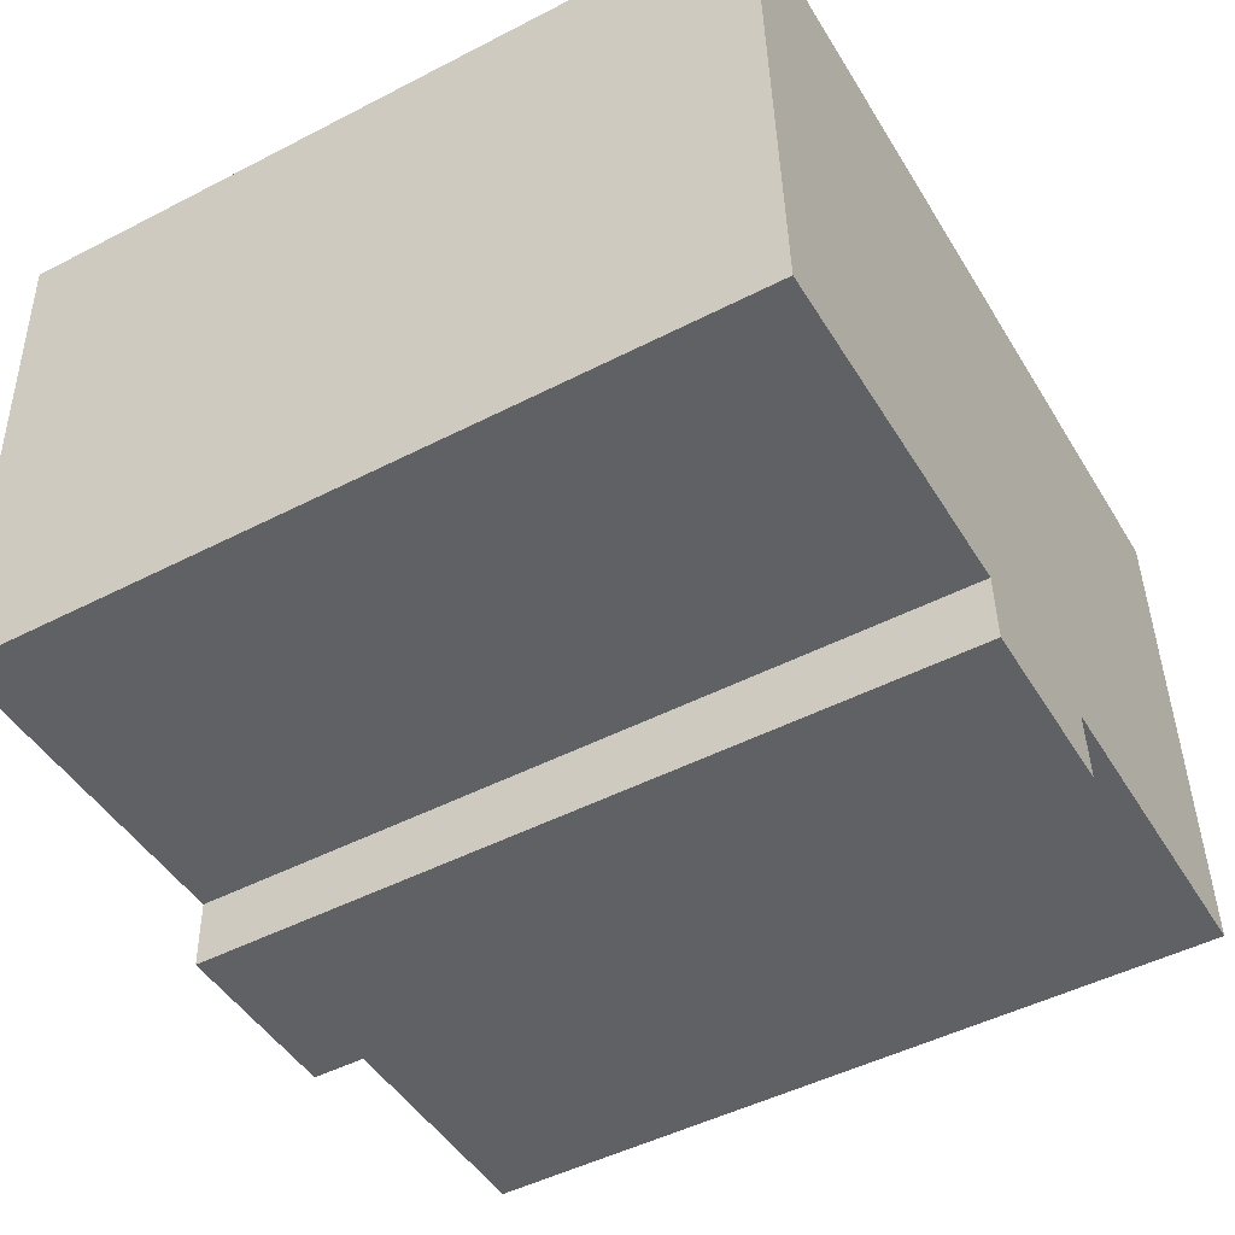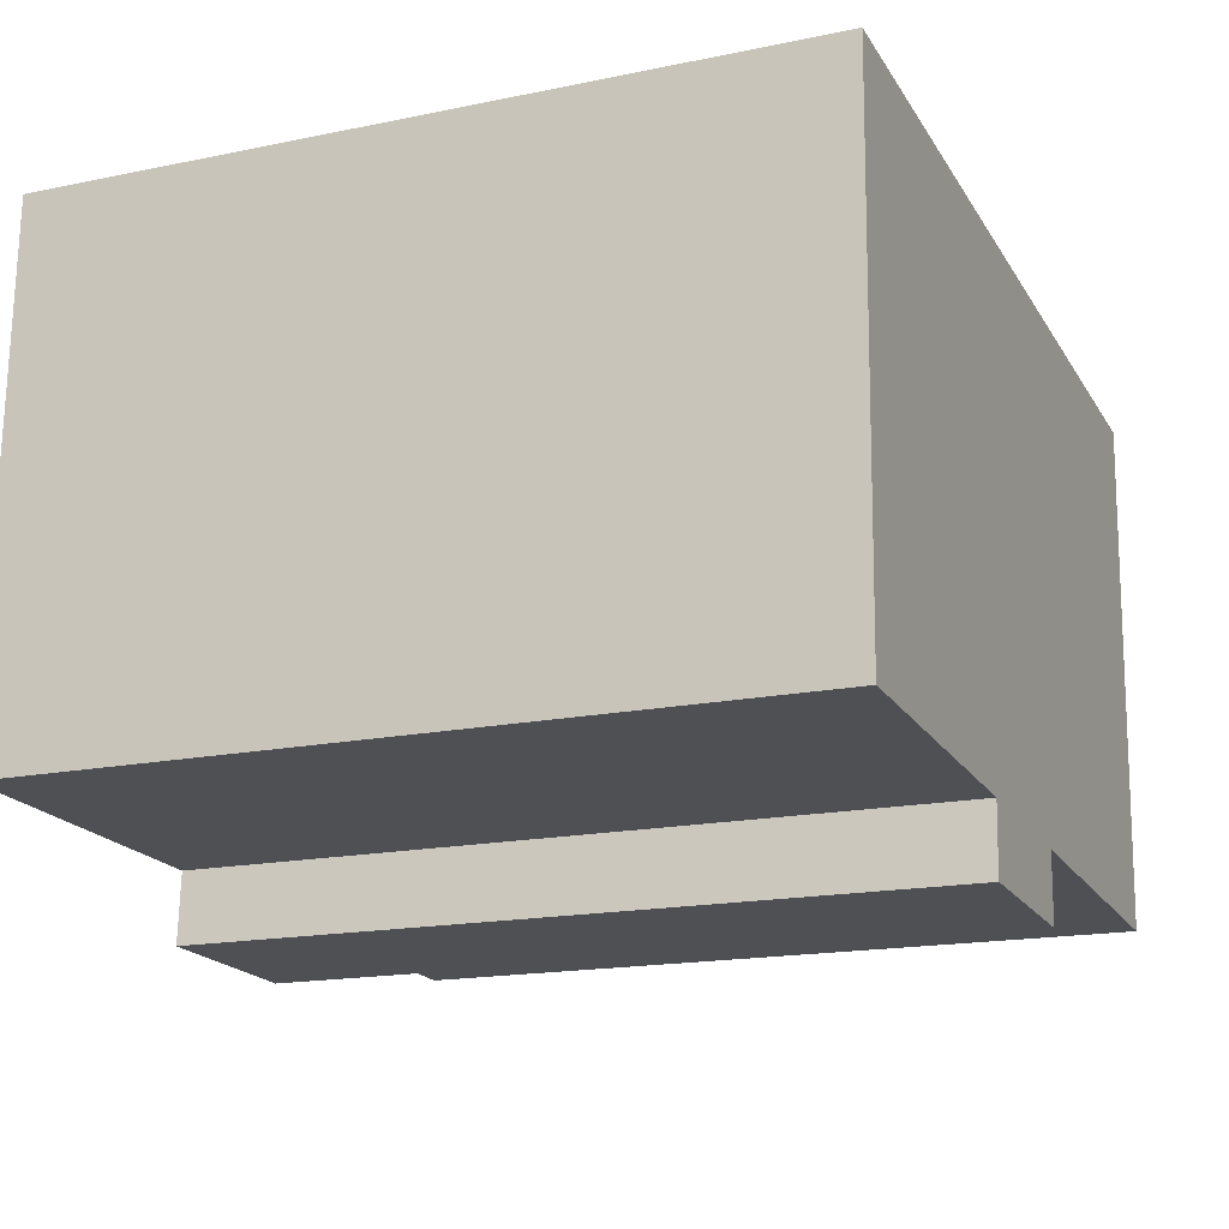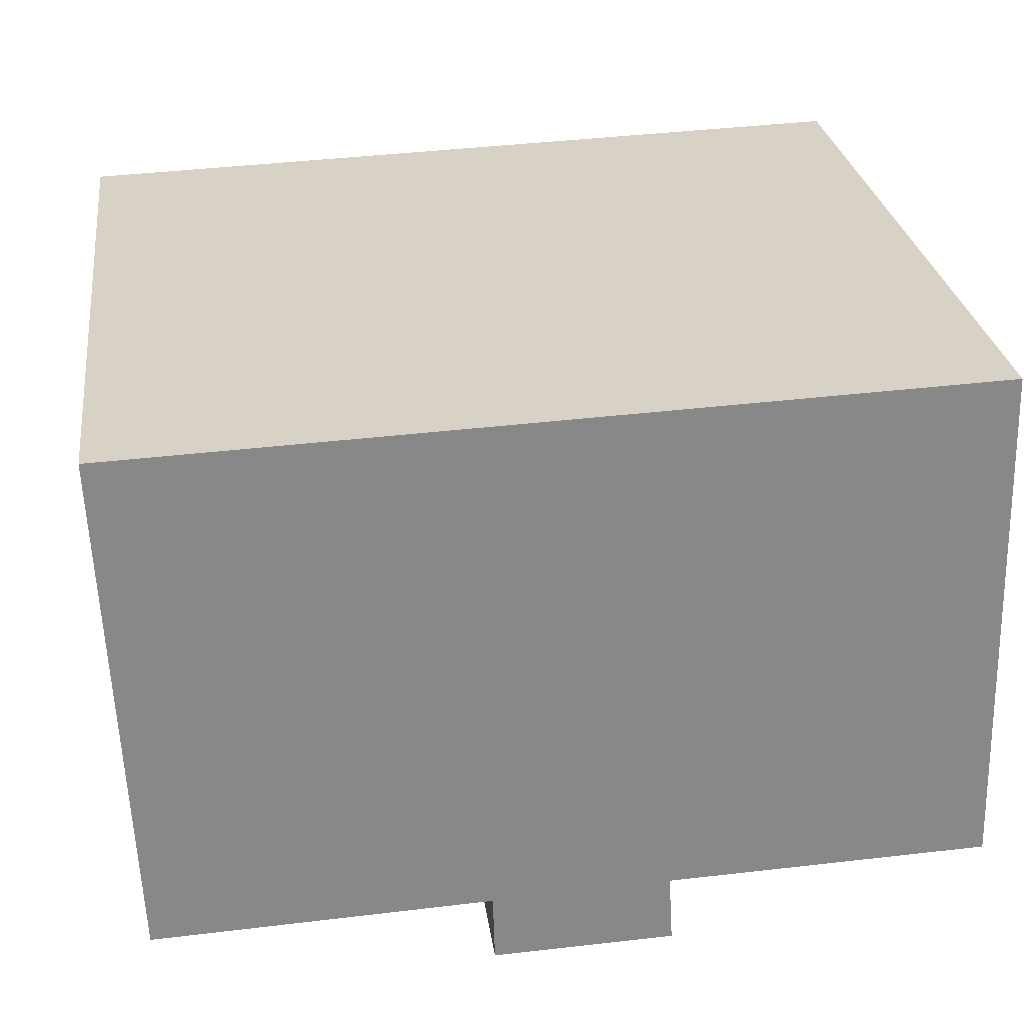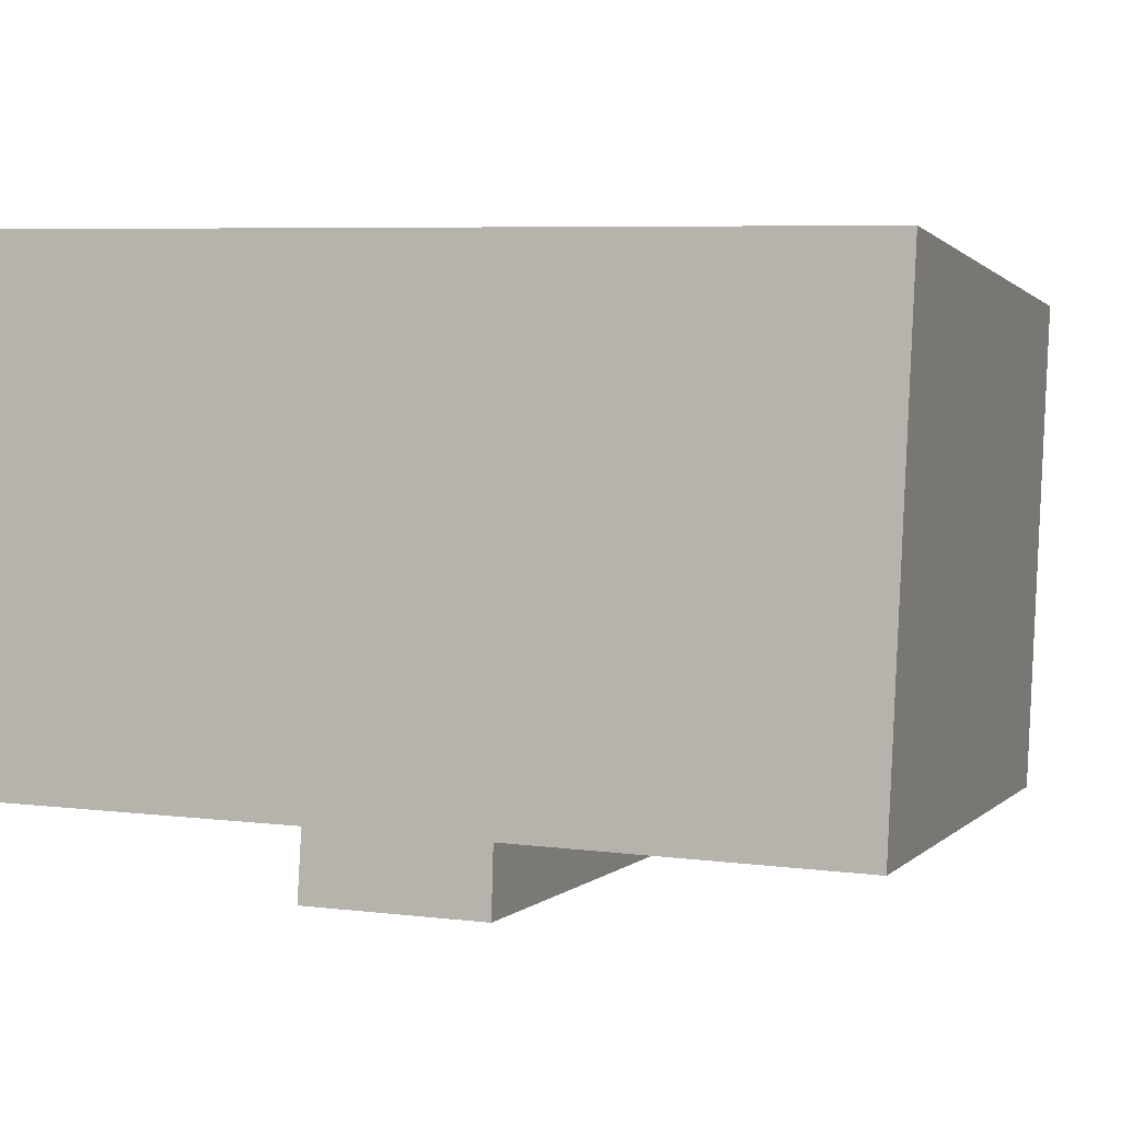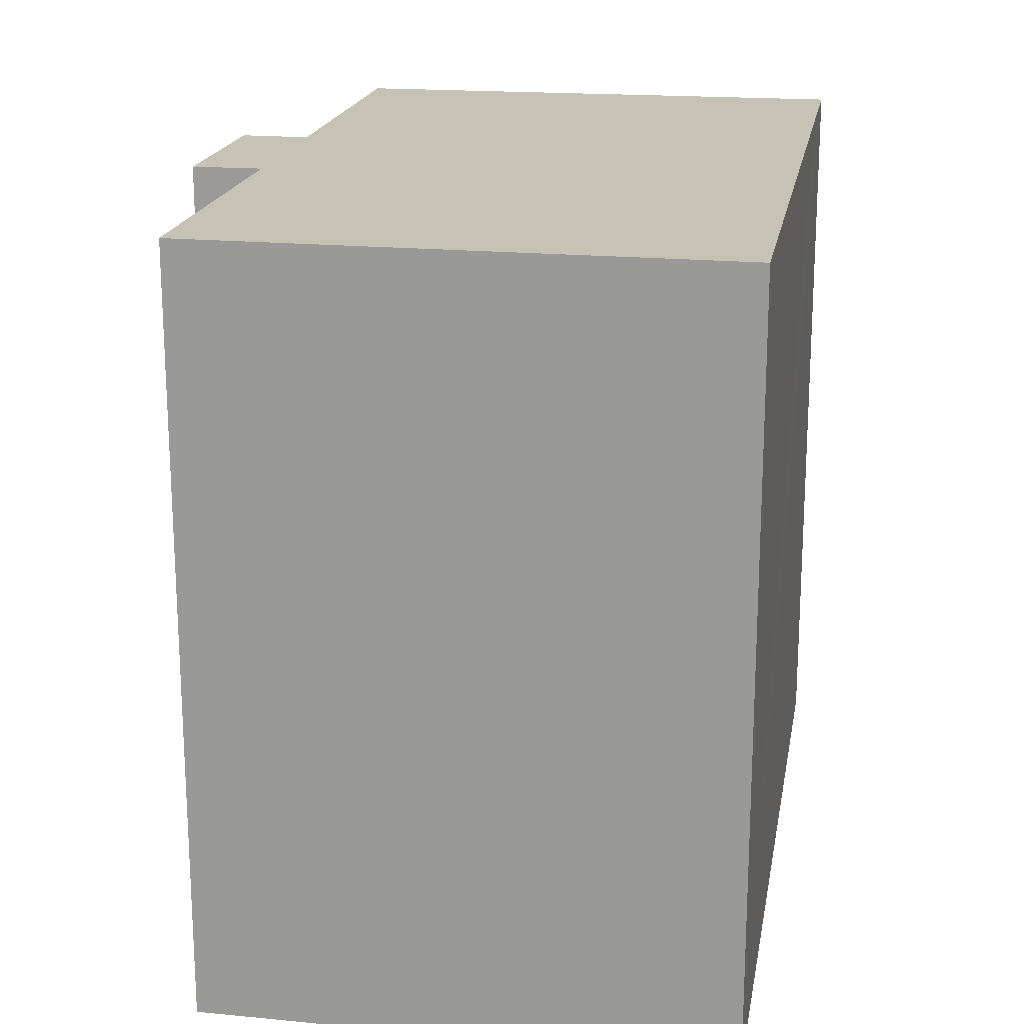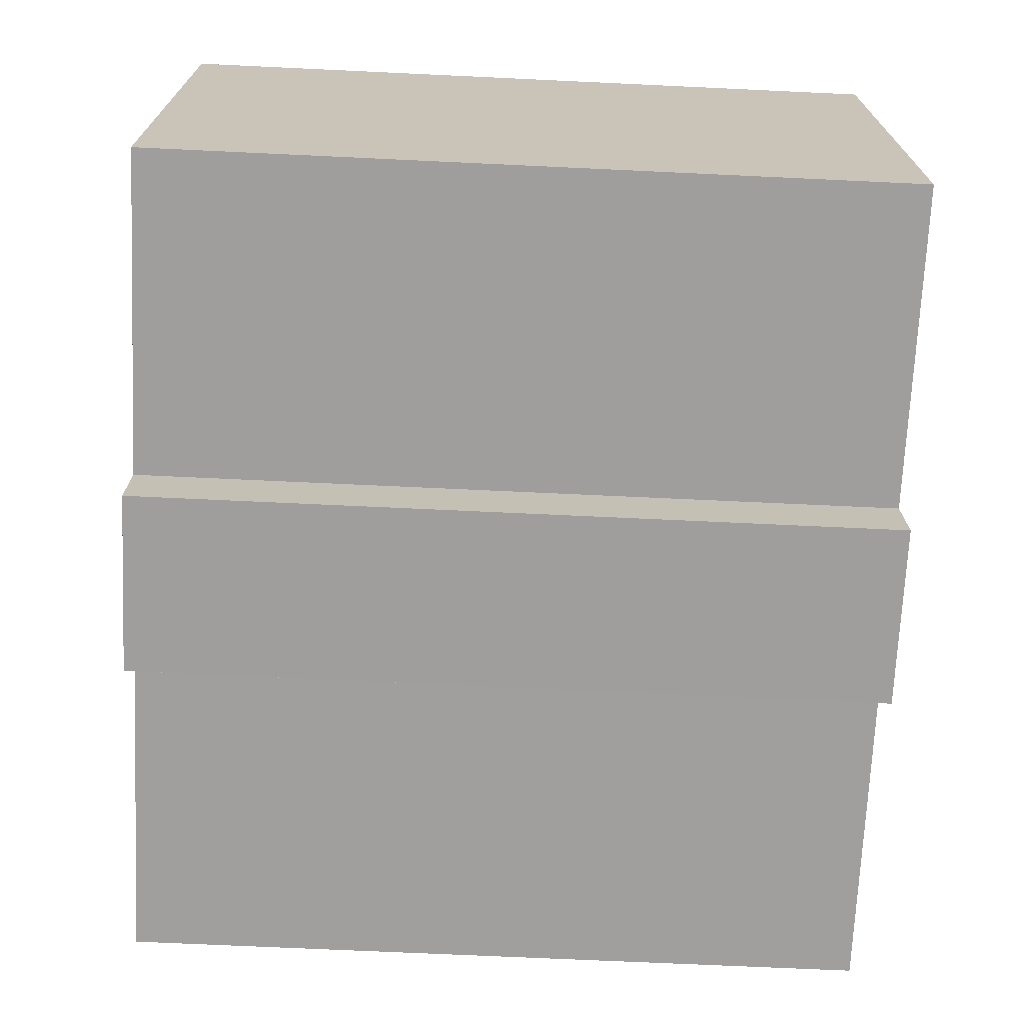
<metadata>
{"format":"obj","ext":"obj","renderer":"f3d","projection":"perspective","resolution":1024,"background":"white","views":[{"elev":-48.8,"azim":119.8,"up":"+Z"},{"elev":-17.0,"azim":-67.5,"up":"+Z"},{"elev":27.7,"azim":172.4,"up":"+Z"},{"elev":0.6,"azim":19.0,"up":"+Z"},{"elev":18.9,"azim":-78.1,"up":"+Y"},{"elev":-69.0,"azim":-92.7,"up":"+Z"}]}
</metadata>
<code>
v  0.245 15.58 9.411
v  6.662 15.58 -0.227
v  0 15.58 9.538e-16
v  10.32 15.58 -1.784
v  6.578 15.58 -1.66
v  0.28 15.58 10.77
v  0.308 15.58 10.77
v  10.36 15.58 -0.369
v  14.12 15.58 10.28
v  17.34 15.58 -0.647
v  17.53 15.58 10.15
v  17.84 15.58 10.14
v  6.578 1.016e-16 -1.66
v  6.662 1.39e-17 -0.227
v  0 0 0
v  0.28 -6.597e-16 10.77
v  0.245 -5.763e-16 9.411
v  17.34 3.962e-17 -0.647
v  10.36 2.259e-17 -0.369
v  10.32 1.092e-16 -1.784
v  0.308 -6.596e-16 10.77
v  14.12 -6.292e-16 10.28
v  17.84 -6.211e-16 10.14
v  17.53 -6.218e-16 10.15
g defaultobject
f 1 2 3
f 2 4 5
f 4 2 1
f 4 1 6
f 4 6 7
f 4 7 8
f 8 7 9
f 8 9 10
f 10 9 11
f 10 11 12
f 13 2 5
f 2 13 14
f 15 1 3
f 1 15 6
f 6 15 16
f 16 15 17
f 14 3 2
f 3 14 15
f 18 8 10
f 8 18 19
f 20 5 4
f 5 20 13
f 16 7 6
f 7 16 9
f 9 16 11
f 11 16 12
f 12 16 21
f 12 21 22
f 12 22 23
f 23 22 24
f 23 10 12
f 10 23 18
f 19 4 8
f 4 19 20
f 20 14 13
f 14 20 19
f 17 21 16
f 21 17 15
f 21 15 22
f 22 15 14
f 22 14 19
f 22 19 18
f 22 18 24
f 24 18 23

</code>
